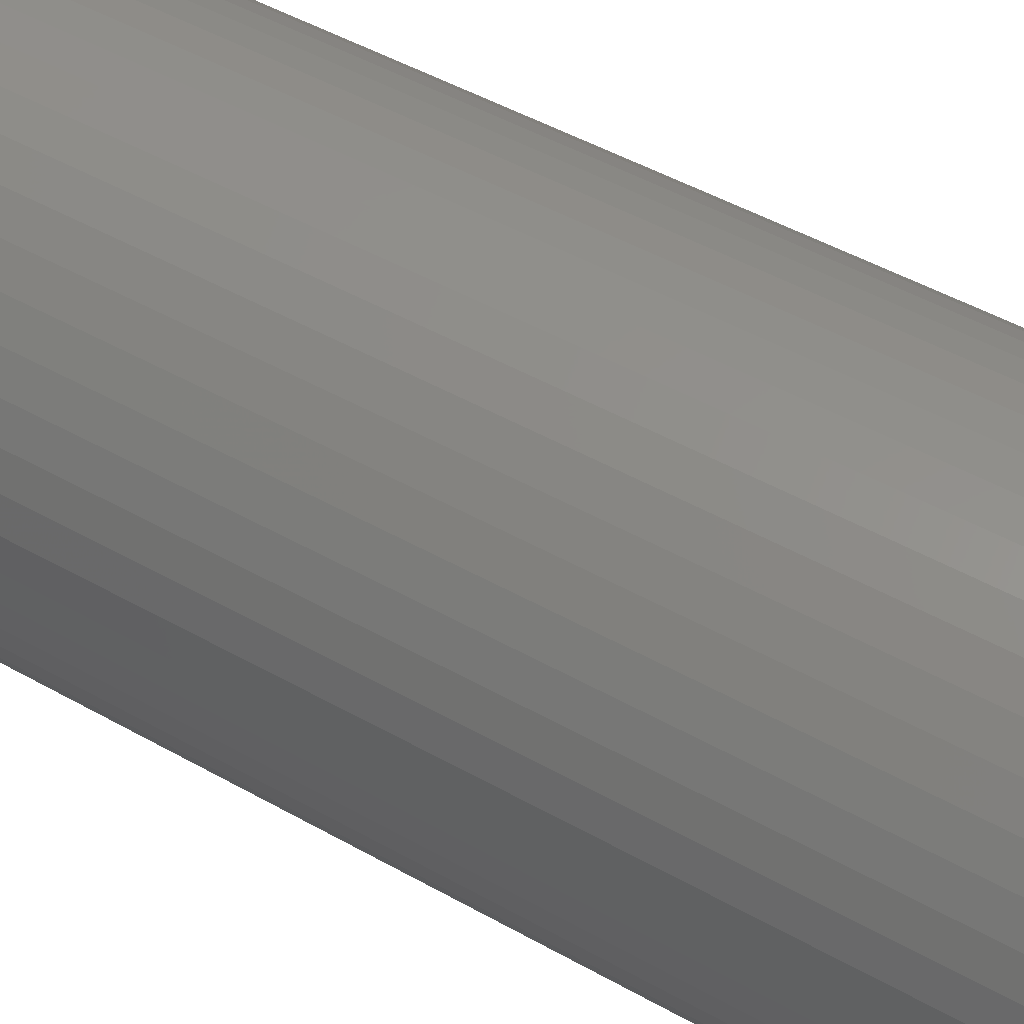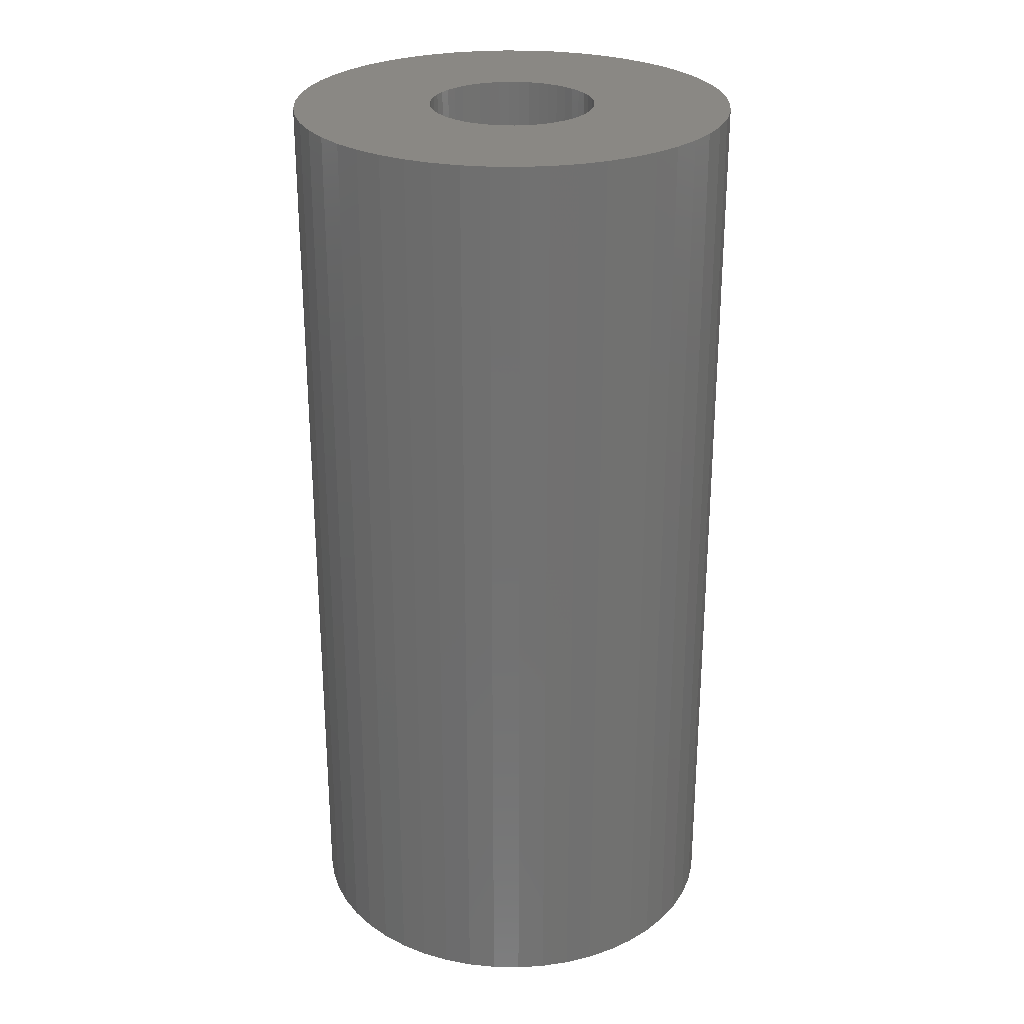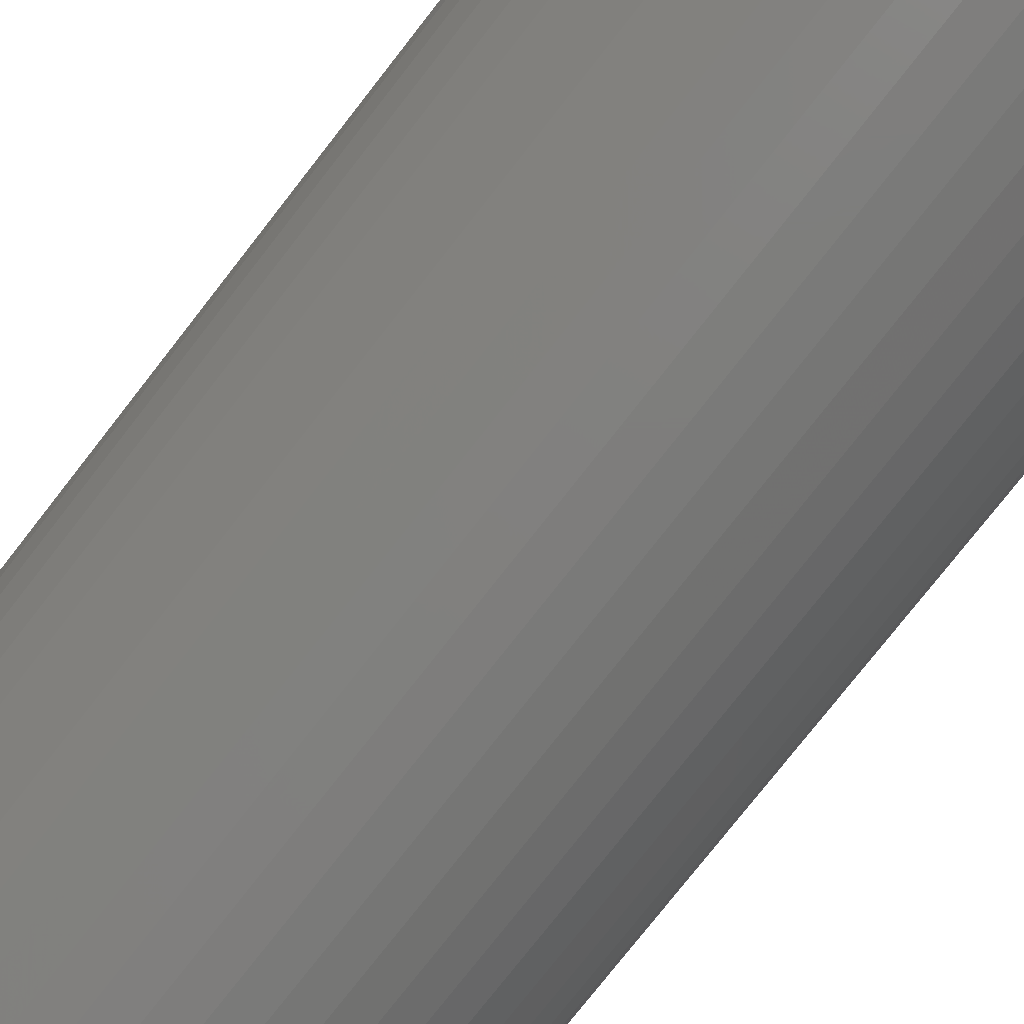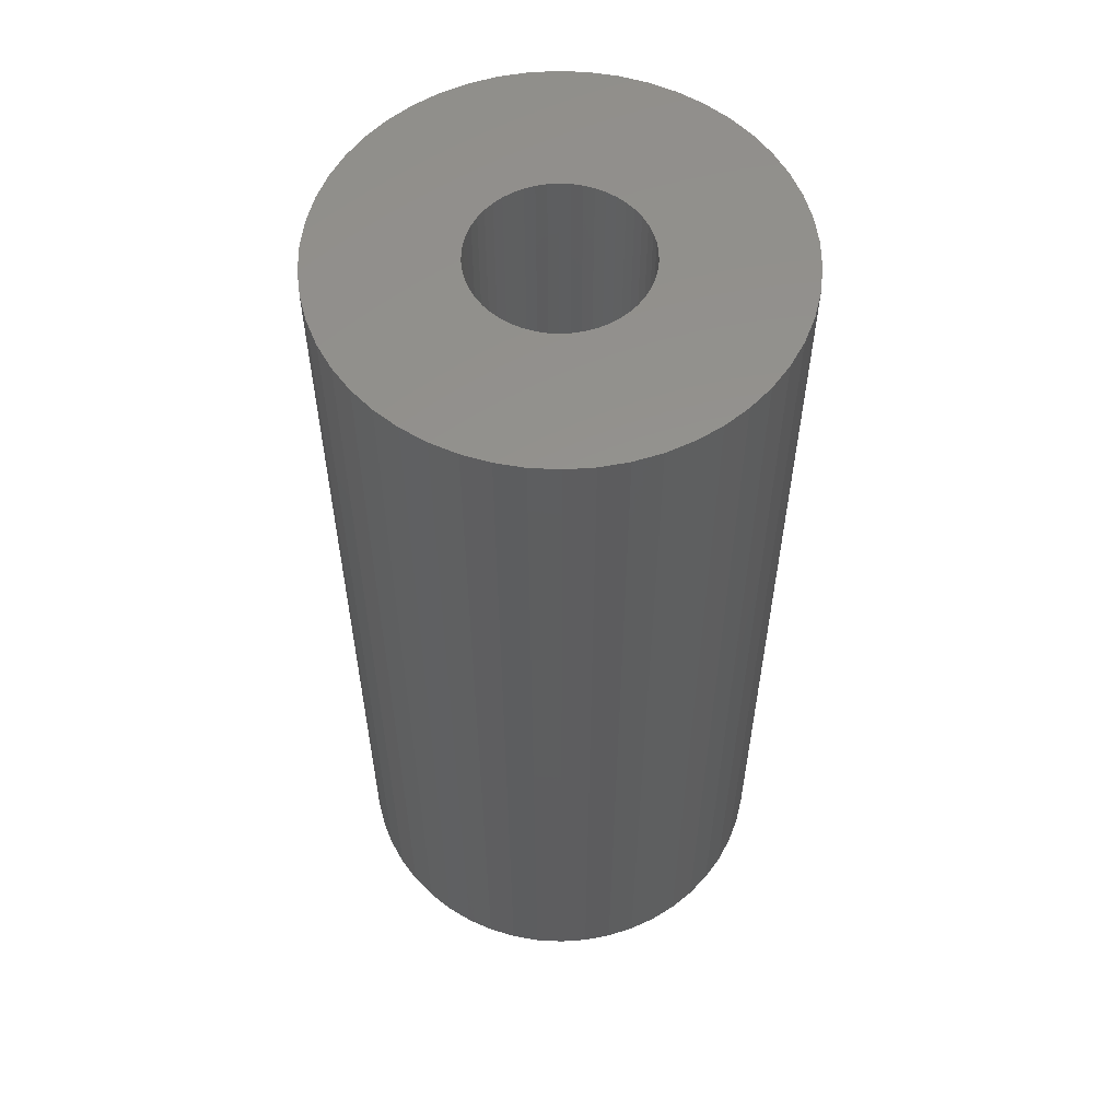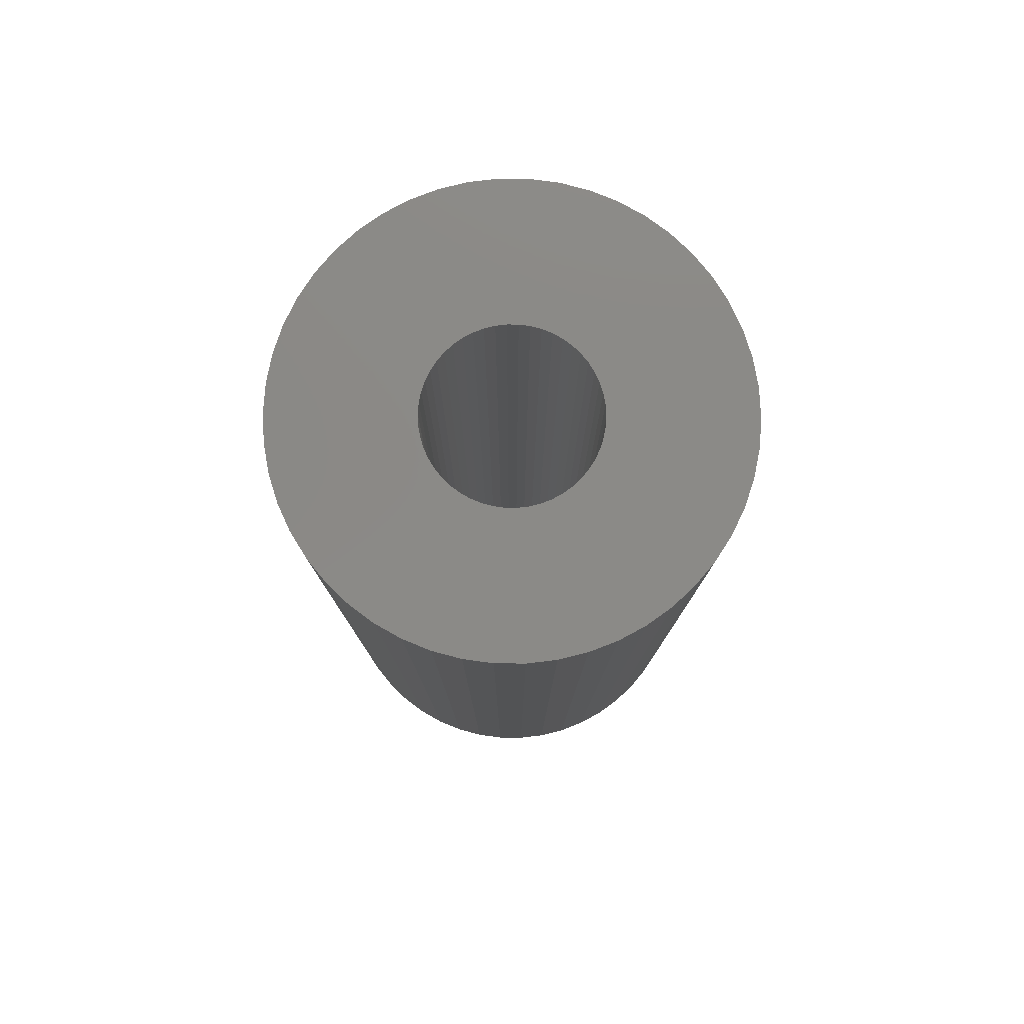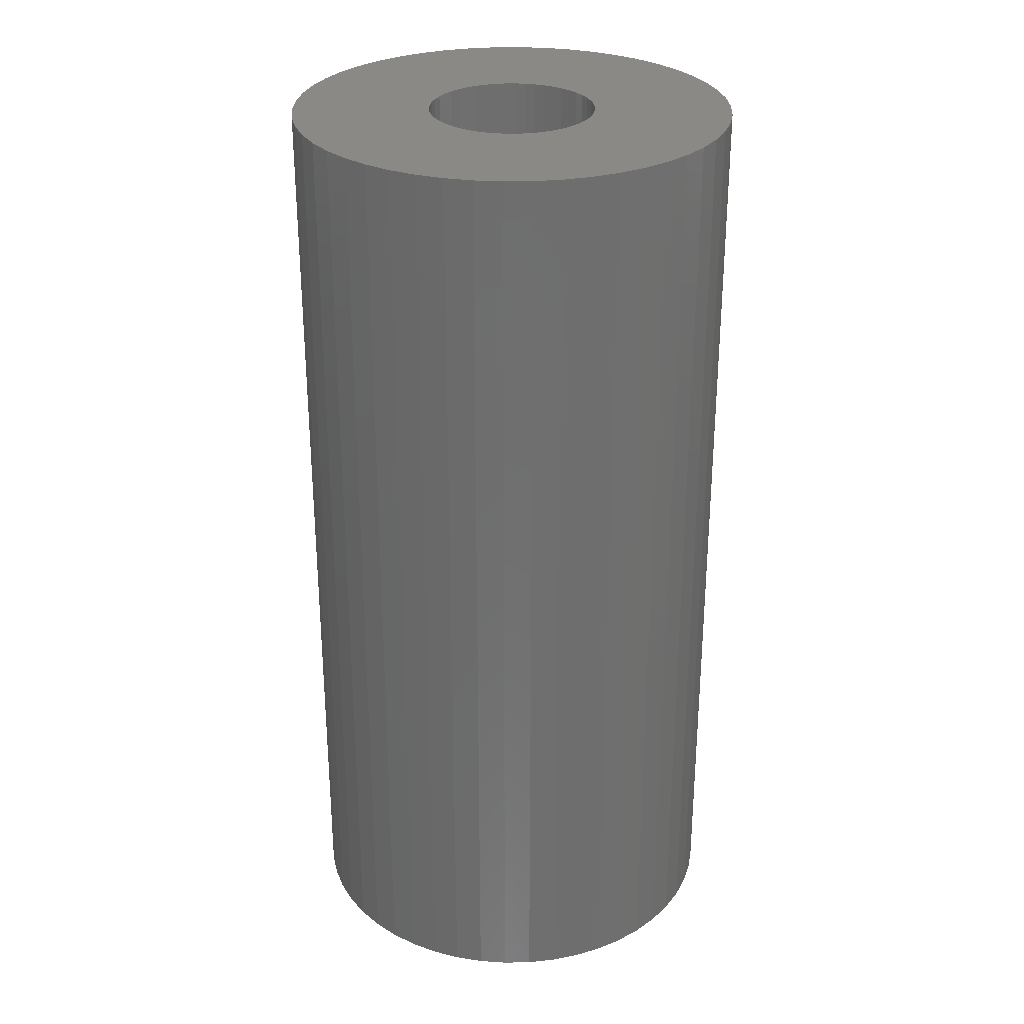
<metadata>
{"format":"stl","ext":"stl","renderer":"f3d","projection":"perspective","resolution":1024,"background":"white","views":[{"elev":48.6,"azim":122.2,"up":"+Y"},{"elev":27.0,"azim":52.1,"up":"+Z"},{"elev":-77.3,"azim":-38.0,"up":"+Y"},{"elev":56.7,"azim":168.8,"up":"+Z"},{"elev":79.4,"azim":-93.1,"up":"+Z"},{"elev":29.1,"azim":-131.1,"up":"+Z"}]}
</metadata>
<code>
# stl→obj: 200 verts, 400 faces
v 18.5 0 39
v 18.35 2.319 -39
v 18.35 2.319 39
v 18.5 0 -39
v -18.5 0 -39
v -18.35 2.319 39
v -18.35 2.319 -39
v -18.5 0 39
v 1.162 18.46 -39
v -1.162 18.46 39
v 1.162 18.46 39
v -1.162 18.46 -39
v -1.162 -18.46 -39
v 1.162 -18.46 39
v -1.162 -18.46 39
v 1.162 -18.46 -39
v 13.49 12.66 -39
v 11.79 14.25 39
v 13.49 12.66 39
v 11.79 14.25 -39
v -11.79 14.25 -39
v -13.49 12.66 39
v -11.79 14.25 39
v -13.49 12.66 -39
v -5.717 17.59 -39
v -7.877 16.74 39
v -5.717 17.59 39
v -7.877 16.74 -39
v 17.2 6.81 39
v 16.21 8.912 -39
v 16.21 8.912 39
v 17.2 6.81 -39
v 14.97 10.87 -39
v 14.97 10.87 39
v 7.877 16.74 -39
v 5.717 17.59 39
v 7.877 16.74 39
v 5.717 17.59 -39
v 9.913 15.62 -39
v 9.913 15.62 39
v -17.2 6.81 -39
v -16.21 8.912 39
v -16.21 8.912 -39
v -17.2 6.81 39
v -14.97 10.87 -39
v -14.97 10.87 39
v -17.92 4.601 -39
v -17.92 4.601 39
v -3.467 18.17 -39
v -3.467 18.17 39
v 17.92 4.601 39
v 17.92 4.601 -39
v 3.467 18.17 39
v 3.467 18.17 -39
v 7 0 39
v 6.945 0.8773 39
v 18.35 -2.319 39
v 6.78 1.741 39
v 6.945 -0.8773 39
v 6.508 2.577 39
v 17.92 -4.601 39
v 6.134 3.372 39
v 6.78 -1.741 39
v 5.663 4.114 39
v 17.2 -6.81 39
v 5.103 4.792 39
v 6.508 -2.577 39
v 4.462 5.394 39
v 16.21 -8.912 39
v 3.751 5.91 39
v 6.134 -3.372 39
v 14.97 -10.87 39
v 2.98 6.334 39
v 2.163 6.657 39
v 1.312 6.876 39
v 0.4395 6.986 39
v -0.4395 6.986 39
v -1.312 6.876 39
v -2.163 6.657 39
v -2.98 6.334 39
v -3.751 5.91 39
v -9.913 15.62 39
v -4.462 5.394 39
v -5.103 4.792 39
v -5.663 4.114 39
v -6.134 3.372 39
v 5.663 -4.114 39
v 13.49 -12.66 39
v 5.103 -4.792 39
v 11.79 -14.25 39
v 4.462 -5.394 39
v 9.913 -15.62 39
v 3.751 -5.91 39
v 7.877 -16.74 39
v 2.98 -6.334 39
v 5.717 -17.59 39
v 2.163 -6.657 39
v 3.467 -18.17 39
v 1.312 -6.876 39
v 0.4395 -6.986 39
v -0.4395 -6.986 39
v -1.312 -6.876 39
v -3.467 -18.17 39
v -2.163 -6.657 39
v -5.717 -17.59 39
v -2.98 -6.334 39
v -7.877 -16.74 39
v -3.751 -5.91 39
v -9.913 -15.62 39
v -4.462 -5.394 39
v -11.79 -14.25 39
v -5.103 -4.792 39
v -13.49 -12.66 39
v -5.663 -4.114 39
v -14.97 -10.87 39
v -6.134 -3.372 39
v -16.21 -8.912 39
v -6.508 -2.577 39
v -17.2 -6.81 39
v -6.78 -1.741 39
v -17.92 -4.601 39
v -6.945 -0.8773 39
v -18.35 -2.319 39
v -7 0 39
v -6.508 2.577 39
v -6.78 1.741 39
v -6.945 0.8773 39
v -9.913 15.62 -39
v 18.35 -2.319 -39
v 14.97 -10.87 -39
v 13.49 -12.66 -39
v 17.92 -4.601 -39
v 17.2 -6.81 -39
v -16.21 -8.912 -39
v -17.2 -6.81 -39
v 7 0 -39
v 6.945 -0.8773 -39
v 6.78 -1.741 -39
v 6.945 0.8773 -39
v 6.508 -2.577 -39
v 16.21 -8.912 -39
v 6.134 -3.372 -39
v 6.78 1.741 -39
v 5.663 -4.114 -39
v 5.103 -4.792 -39
v 11.79 -14.25 -39
v 6.508 2.577 -39
v 4.462 -5.394 -39
v 9.913 -15.62 -39
v 3.751 -5.91 -39
v 7.877 -16.74 -39
v 6.134 3.372 -39
v 2.98 -6.334 -39
v 5.717 -17.59 -39
v 2.163 -6.657 -39
v 3.467 -18.17 -39
v 1.312 -6.876 -39
v 0.4395 -6.986 -39
v -0.4395 -6.986 -39
v -1.312 -6.876 -39
v -3.467 -18.17 -39
v -2.163 -6.657 -39
v -5.717 -17.59 -39
v -2.98 -6.334 -39
v -7.877 -16.74 -39
v -3.751 -5.91 -39
v -9.913 -15.62 -39
v -4.462 -5.394 -39
v -11.79 -14.25 -39
v -5.103 -4.792 -39
v -13.49 -12.66 -39
v -5.663 -4.114 -39
v -14.97 -10.87 -39
v -6.134 -3.372 -39
v 5.663 4.114 -39
v 5.103 4.792 -39
v 4.462 5.394 -39
v 3.751 5.91 -39
v 2.98 6.334 -39
v 2.163 6.657 -39
v 1.312 6.876 -39
v 0.4395 6.986 -39
v -0.4395 6.986 -39
v -1.312 6.876 -39
v -2.163 6.657 -39
v -2.98 6.334 -39
v -3.751 5.91 -39
v -4.462 5.394 -39
v -5.103 4.792 -39
v -5.663 4.114 -39
v -6.134 3.372 -39
v -6.508 2.577 -39
v -6.78 1.741 -39
v -6.945 0.8773 -39
v -7 0 -39
v -6.508 -2.577 -39
v -6.78 -1.741 -39
v -17.92 -4.601 -39
v -6.945 -0.8773 -39
v -18.35 -2.319 -39
f 1 2 3
f 2 1 4
f 5 6 7
f 6 5 8
f 9 10 11
f 10 9 12
f 13 14 15
f 14 13 16
f 17 18 19
f 18 17 20
f 21 22 23
f 22 21 24
f 25 26 27
f 26 25 28
f 29 30 31
f 30 29 32
f 31 33 34
f 33 31 30
f 35 36 37
f 36 35 38
f 39 37 40
f 37 39 35
f 41 42 43
f 42 41 44
f 45 22 24
f 22 45 46
f 47 44 41
f 44 47 48
f 49 27 50
f 27 49 25
f 51 32 29
f 32 51 52
f 3 52 51
f 52 3 2
f 34 17 19
f 17 34 33
f 38 53 36
f 53 38 54
f 54 11 53
f 11 54 9
f 20 40 18
f 40 20 39
f 43 46 45
f 46 43 42
f 7 48 47
f 48 7 6
f 55 1 3
f 56 3 51
f 1 55 57
f 58 51 29
f 59 57 55
f 60 29 31
f 57 59 61
f 62 31 34
f 63 61 59
f 64 34 19
f 61 63 65
f 66 19 18
f 67 65 63
f 68 18 40
f 65 67 69
f 70 40 37
f 71 69 67
f 69 71 72
f 3 56 55
f 51 58 56
f 29 60 58
f 31 62 60
f 73 37 36
f 34 64 62
f 19 66 64
f 18 68 66
f 40 70 68
f 74 36 53
f 37 73 70
f 36 74 73
f 53 75 74
f 11 75 53
f 11 76 75
f 11 77 76
f 10 77 11
f 10 78 77
f 50 78 10
f 78 50 79
f 27 79 50
f 79 27 80
f 26 80 27
f 80 26 81
f 82 81 26
f 81 82 83
f 23 83 82
f 83 23 84
f 22 84 23
f 84 22 85
f 85 46 86
f 46 85 22
f 87 72 71
f 72 87 88
f 89 88 87
f 88 89 90
f 91 90 89
f 90 91 92
f 93 92 91
f 92 93 94
f 95 94 93
f 94 95 96
f 97 96 95
f 96 97 98
f 99 98 97
f 99 14 98
f 100 14 99
f 101 14 100
f 101 15 14
f 102 15 101
f 103 102 104
f 105 104 106
f 102 103 15
f 107 106 108
f 109 108 110
f 111 110 112
f 113 112 114
f 104 105 103
f 115 114 116
f 117 116 118
f 119 118 120
f 121 120 122
f 106 107 105
f 123 122 124
f 42 86 46
f 86 42 125
f 108 109 107
f 44 125 42
f 110 111 109
f 125 44 126
f 112 113 111
f 48 126 44
f 114 115 113
f 126 48 127
f 116 117 115
f 6 127 48
f 118 119 117
f 127 6 124
f 120 121 119
f 8 124 6
f 122 123 121
f 124 8 123
f 28 82 26
f 82 28 128
f 128 23 82
f 23 128 21
f 12 50 10
f 50 12 49
f 57 4 1
f 4 57 129
f 88 130 72
f 130 88 131
f 65 132 61
f 132 65 133
f 61 129 57
f 129 61 132
f 134 119 135
f 119 134 117
f 136 4 129
f 137 129 132
f 4 136 2
f 138 132 133
f 139 2 136
f 140 133 141
f 2 139 52
f 142 141 130
f 143 52 139
f 144 130 131
f 52 143 32
f 145 131 146
f 147 32 143
f 148 146 149
f 32 147 30
f 150 149 151
f 152 30 147
f 30 152 33
f 129 137 136
f 132 138 137
f 133 140 138
f 141 142 140
f 153 151 154
f 130 144 142
f 131 145 144
f 146 148 145
f 149 150 148
f 155 154 156
f 151 153 150
f 154 155 153
f 156 157 155
f 16 157 156
f 16 158 157
f 16 159 158
f 13 159 16
f 13 160 159
f 161 160 13
f 160 161 162
f 163 162 161
f 162 163 164
f 165 164 163
f 164 165 166
f 167 166 165
f 166 167 168
f 169 168 167
f 168 169 170
f 171 170 169
f 170 171 172
f 172 173 174
f 173 172 171
f 175 33 152
f 33 175 17
f 176 17 175
f 17 176 20
f 177 20 176
f 20 177 39
f 178 39 177
f 39 178 35
f 179 35 178
f 35 179 38
f 180 38 179
f 38 180 54
f 181 54 180
f 181 9 54
f 182 9 181
f 183 9 182
f 183 12 9
f 184 12 183
f 49 184 185
f 25 185 186
f 184 49 12
f 28 186 187
f 128 187 188
f 21 188 189
f 24 189 190
f 185 25 49
f 45 190 191
f 43 191 192
f 41 192 193
f 47 193 194
f 186 28 25
f 7 194 195
f 134 174 173
f 174 134 196
f 187 128 28
f 135 196 134
f 188 21 128
f 196 135 197
f 189 24 21
f 198 197 135
f 190 45 24
f 197 198 199
f 191 43 45
f 200 199 198
f 192 41 43
f 199 200 195
f 193 47 41
f 5 195 200
f 194 7 47
f 195 5 7
f 151 92 94
f 92 151 149
f 146 88 90
f 88 146 131
f 72 141 69
f 141 72 130
f 135 121 198
f 121 135 119
f 154 94 96
f 94 154 151
f 156 96 98
f 96 156 154
f 16 98 14
f 98 16 156
f 69 133 65
f 133 69 141
f 161 15 103
f 15 161 13
f 165 105 107
f 105 165 163
f 163 103 105
f 103 163 161
f 171 115 173
f 115 171 113
f 171 111 113
f 111 171 169
f 198 123 200
f 123 198 121
f 200 8 5
f 8 200 123
f 149 90 92
f 90 149 146
f 173 117 134
f 117 173 115
f 167 107 109
f 107 167 165
f 169 109 111
f 109 169 167
f 136 56 139
f 56 136 55
f 124 194 127
f 194 124 195
f 183 76 77
f 76 183 182
f 158 101 100
f 101 158 159
f 177 66 68
f 66 177 176
f 189 83 84
f 83 189 188
f 186 79 80
f 79 186 185
f 147 62 152
f 62 147 60
f 139 58 143
f 58 139 56
f 180 73 74
f 73 180 179
f 179 70 73
f 70 179 178
f 125 191 86
f 191 125 192
f 126 192 125
f 192 126 193
f 185 78 79
f 78 185 184
f 143 60 147
f 60 143 58
f 175 66 176
f 66 175 64
f 152 64 175
f 64 152 62
f 181 74 75
f 74 181 180
f 182 75 76
f 75 182 181
f 178 68 70
f 68 178 177
f 86 190 85
f 190 86 191
f 85 189 84
f 189 85 190
f 127 193 126
f 193 127 194
f 187 80 81
f 80 187 186
f 188 81 83
f 81 188 187
f 184 77 78
f 77 184 183
f 137 55 136
f 55 137 59
f 142 67 140
f 67 142 71
f 116 196 118
f 196 116 174
f 114 174 116
f 174 114 172
f 150 95 93
f 95 150 153
f 140 63 138
f 63 140 67
f 112 172 114
f 172 112 170
f 118 197 120
f 197 118 196
f 145 91 89
f 91 145 148
f 153 97 95
f 97 153 155
f 155 99 97
f 99 155 157
f 157 100 99
f 100 157 158
f 138 59 137
f 59 138 63
f 144 71 142
f 71 144 87
f 145 87 144
f 87 145 89
f 162 106 104
f 106 162 164
f 160 104 102
f 104 160 162
f 120 199 122
f 199 120 197
f 122 195 124
f 195 122 199
f 148 93 91
f 93 148 150
f 164 108 106
f 108 164 166
f 166 110 108
f 110 166 168
f 168 112 110
f 112 168 170
f 159 102 101
f 102 159 160

</code>
